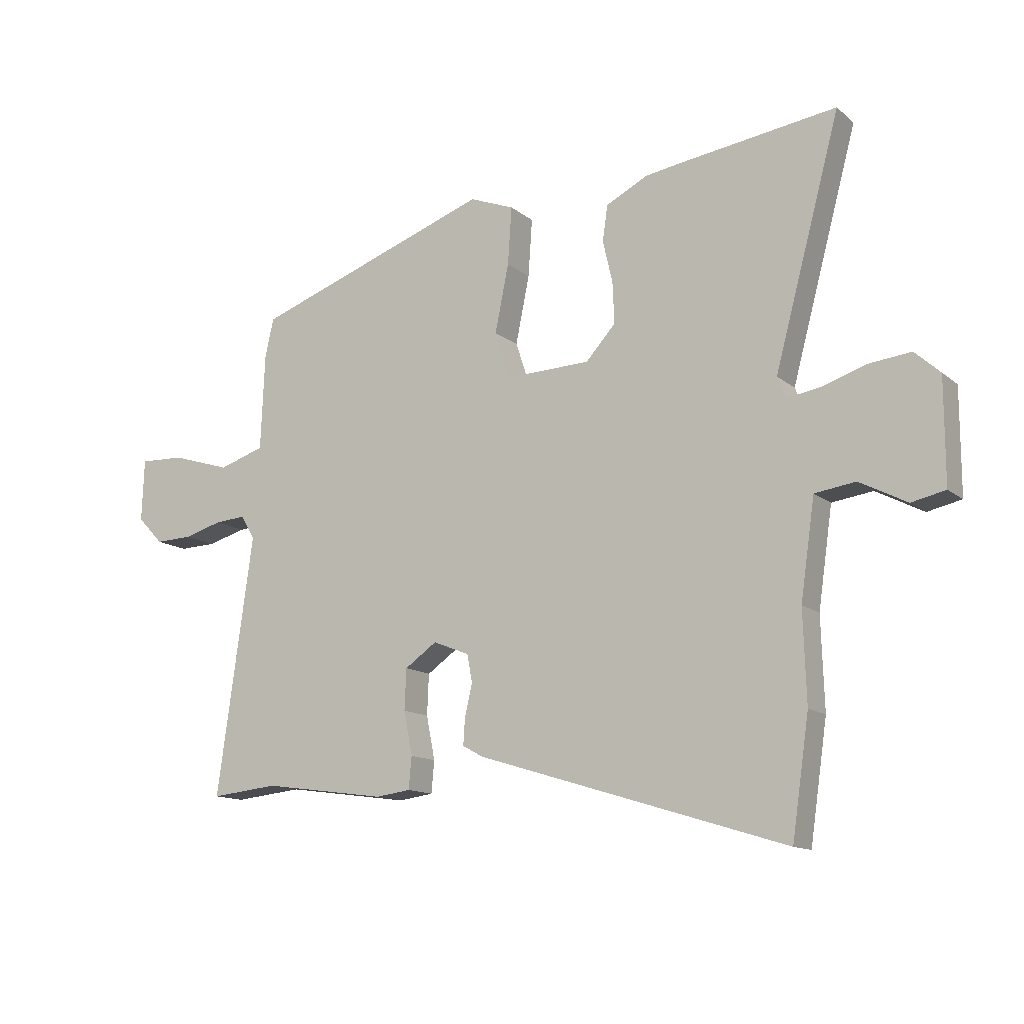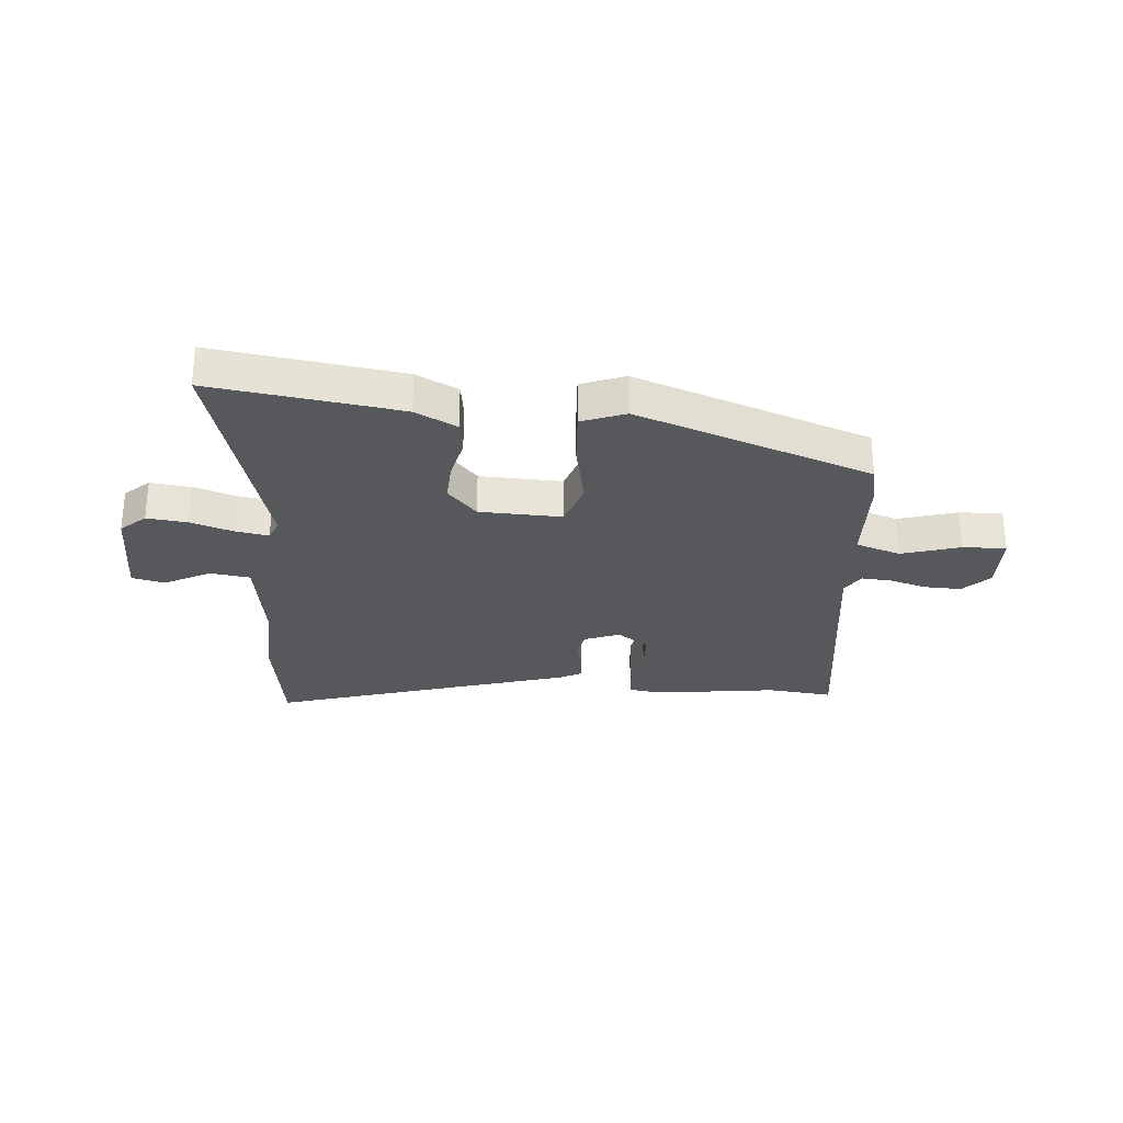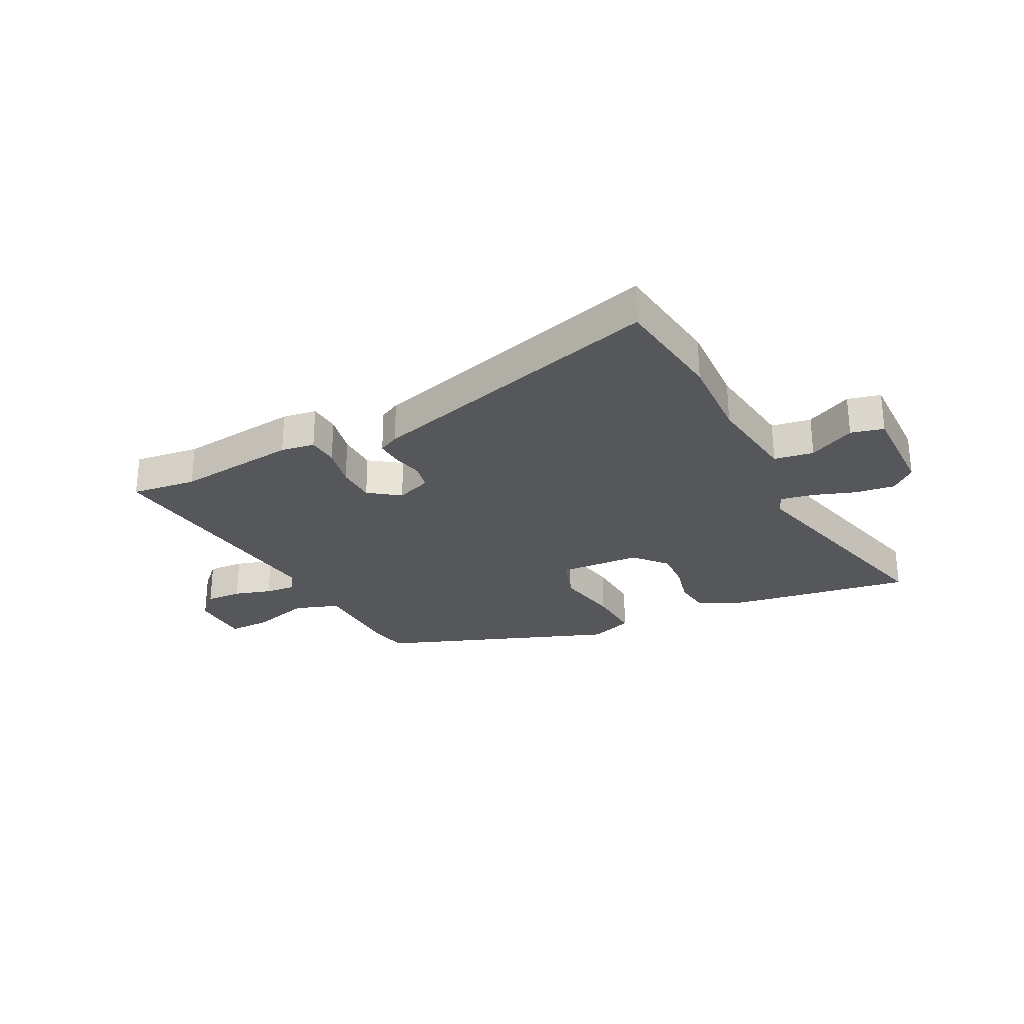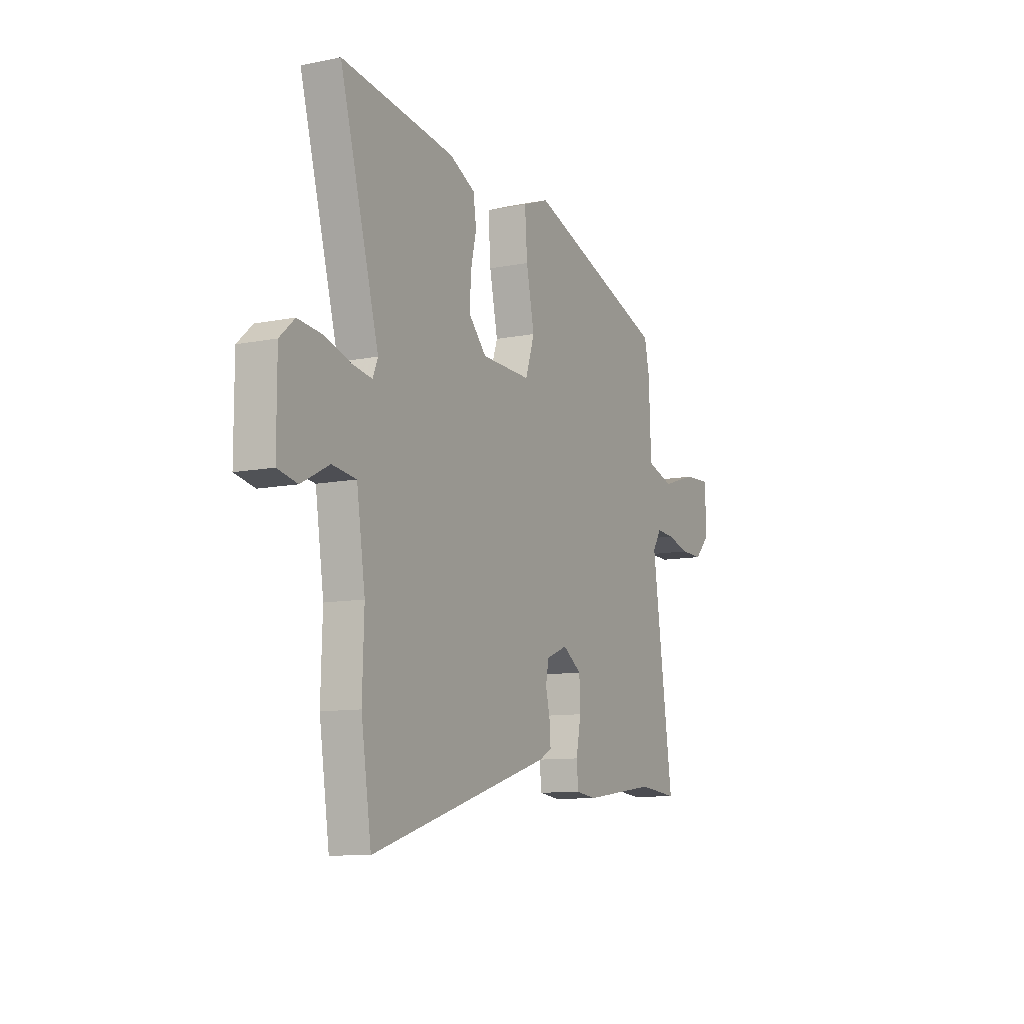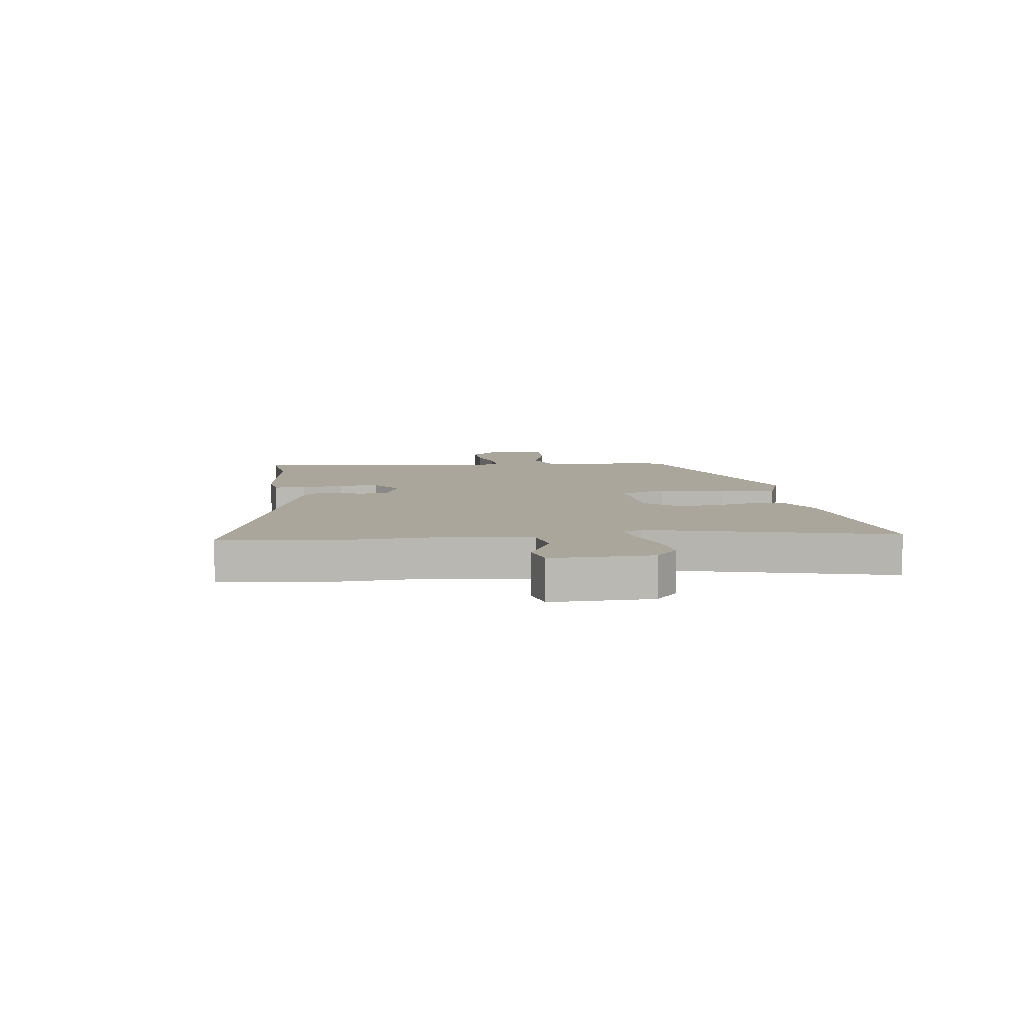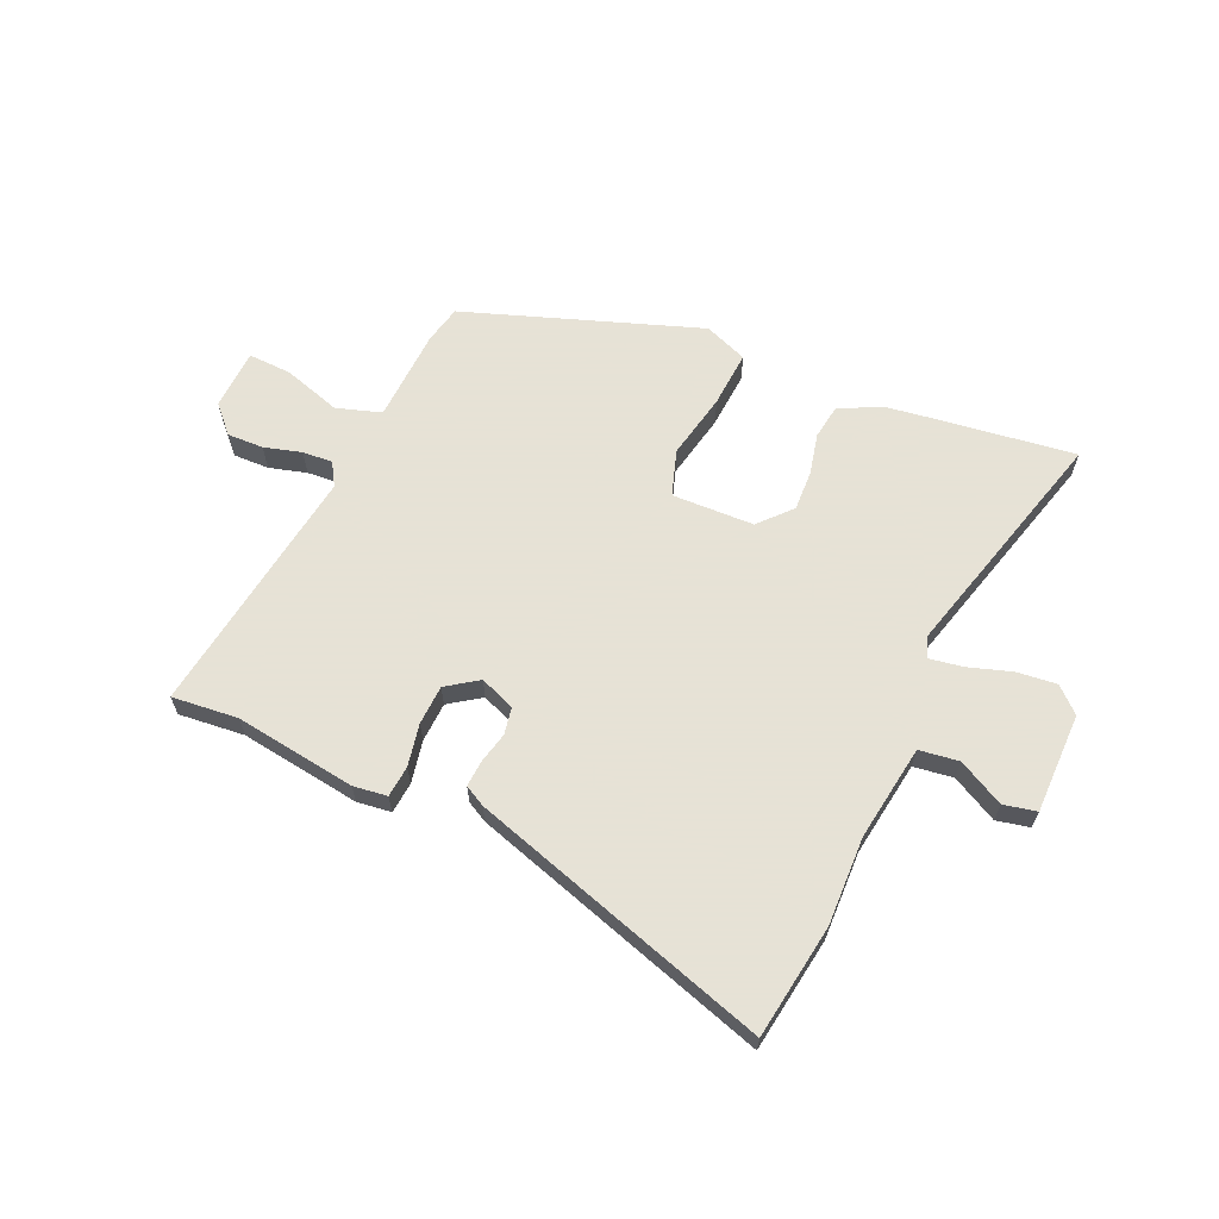
<metadata>
{"format":"obj","ext":"obj","renderer":"f3d","projection":"perspective","resolution":1024,"background":"white","views":[{"elev":-13.1,"azim":-149.7,"up":"+Z"},{"elev":-28.5,"azim":-4.9,"up":"+Y"},{"elev":-27.2,"azim":-154.1,"up":"+Y"},{"elev":-10.1,"azim":-62.7,"up":"+Z"},{"elev":8.0,"azim":-98.6,"up":"+Y"},{"elev":63.8,"azim":-155.9,"up":"+Y"}]}
</metadata>
<code>
v -0.479 0.07 -0.64
v -0.509 0.07 -0.436
v -0.504 0.07 -0.278
v -0.529 0.07 -0.107
v -0.6 0.07 -0.097
v -0.682 0.07 -0.14
v -0.741 0.07 -0.127
v -0.741 0.07 0.053
v -0.697 0.07 0.093
v -0.625 0.07 0.085
v -0.548 0.07 0.06
v -0.489 0.07 0.05
v -0.474 0.07 0.087
v -0.589 0.07 0.512
v -0.312 0.07 0.474
v -0.253 0.07 0.465
v -0.179 0.07 0.428
v -0.17 0.07 0.366
v -0.187 0.07 0.292
v -0.19 0.07 0.22
v -0.138 0.07 0.163
v 0.009 0.07 0.158
v 0.036 0.07 0.24
v 0.012 0.07 0.358
v 0.005 0.07 0.459
v 0.083 0.07 0.489
v 0.502 0.07 0.341
v 0.517 0.07 0.272
v 0.524 0.07 0.105
v 0.604 0.07 0.079
v 0.708 0.07 0.111
v 0.786 0.07 0.114
v 0.79 0.07 0.005
v 0.745 0.07 -0.042
v 0.68 0.07 -0.04
v 0.613 0.07 -0.021
v 0.559 0.07 -0.017
v 0.534 0.07 -0.058
v 0.597 0.07 -0.51
v 0.479 0.07 -0.498
v 0.262 0.07 -0.528
v 0.201 0.07 -0.52
v 0.196 0.07 -0.464
v 0.211 0.07 -0.388
v 0.208 0.07 -0.317
v 0.152 0.07 -0.278
v 0.089 0.07 -0.303
v 0.08 0.07 -0.351
v 0.093 0.07 -0.407
v 0.096 0.07 -0.454
v 0.059 0.07 -0.474
v -0.479 0 -0.64
v -0.509 0 -0.436
v -0.504 0 -0.278
v -0.529 0 -0.107
v -0.6 0 -0.097
v -0.682 0 -0.14
v -0.741 0 -0.127
v -0.741 0 0.053
v -0.697 0 0.093
v -0.625 0 0.085
v -0.548 0 0.06
v -0.489 0 0.05
v -0.474 0 0.087
v -0.589 0 0.512
v -0.312 0 0.474
v -0.253 0 0.465
v -0.179 0 0.428
v -0.17 0 0.366
v -0.187 0 0.292
v -0.19 0 0.22
v -0.138 0 0.163
v 0.009 0 0.158
v 0.036 0 0.24
v 0.012 0 0.358
v 0.005 0 0.459
v 0.083 0 0.489
v 0.502 0 0.341
v 0.517 0 0.272
v 0.524 0 0.105
v 0.604 0 0.079
v 0.708 0 0.111
v 0.786 0 0.114
v 0.79 0 0.005
v 0.745 0 -0.042
v 0.68 0 -0.04
v 0.613 0 -0.021
v 0.559 0 -0.017
v 0.534 0 -0.058
v 0.597 0 -0.51
v 0.479 0 -0.498
v 0.262 0 -0.528
v 0.201 0 -0.52
v 0.196 0 -0.464
v 0.211 0 -0.388
v 0.208 0 -0.317
v 0.152 0 -0.278
v 0.089 0 -0.303
v 0.08 0 -0.351
v 0.093 0 -0.407
v 0.096 0 -0.454
v 0.059 0 -0.474
f 48 49 50 51
f 48 51 1 2
f 47 48 2 3
f 46 47 3 4
f 41 42 43 44
f 40 41 44 45
f 38 39 40 45
f 37 38 45 46
f 33 34 35 36
f 33 36 37
f 30 31 32 33
f 29 30 33 37
f 26 27 28 29
f 23 24 25 26
f 23 26 29 37
f 16 17 18 19
f 16 19 20
f 13 14 15 16
f 12 13 16 20
f 8 9 10 11
f 8 11 12
f 5 6 7 8
f 4 5 8 12
f 22 23 37 46
f 21 22 46 4
f 4 12 20 21
f 102 101 100 99
f 53 52 102 99
f 54 53 99 98
f 55 54 98 97
f 95 94 93 92
f 96 95 92 91
f 96 91 90 89
f 97 96 89 88
f 87 86 85 84
f 88 87 84
f 84 83 82 81
f 88 84 81 80
f 80 79 78 77
f 77 76 75 74
f 88 80 77 74
f 70 69 68 67
f 71 70 67
f 67 66 65 64
f 71 67 64 63
f 62 61 60 59
f 63 62 59
f 59 58 57 56
f 63 59 56 55
f 97 88 74 73
f 55 97 73 72
f 72 71 63 55
f 1 52 53 2
f 2 53 54 3
f 3 54 55 4
f 4 55 56 5
f 5 56 57 6
f 6 57 58 7
f 7 58 59 8
f 8 59 60 9
f 9 60 61 10
f 10 61 62 11
f 11 62 63 12
f 12 63 64 13
f 13 64 65 14
f 14 65 66 15
f 15 66 67 16
f 16 67 68 17
f 17 68 69 18
f 18 69 70 19
f 19 70 71 20
f 20 71 72 21
f 21 72 73 22
f 22 73 74 23
f 23 74 75 24
f 24 75 76 25
f 25 76 77 26
f 26 77 78 27
f 27 78 79 28
f 28 79 80 29
f 29 80 81 30
f 30 81 82 31
f 31 82 83 32
f 32 83 84 33
f 33 84 85 34
f 34 85 86 35
f 35 86 87 36
f 36 87 88 37
f 37 88 89 38
f 38 89 90 39
f 39 90 91 40
f 40 91 92 41
f 41 92 93 42
f 42 93 94 43
f 43 94 95 44
f 44 95 96 45
f 45 96 97 46
f 46 97 98 47
f 47 98 99 48
f 48 99 100 49
f 49 100 101 50
f 50 101 102 51
f 51 102 52 1

</code>
